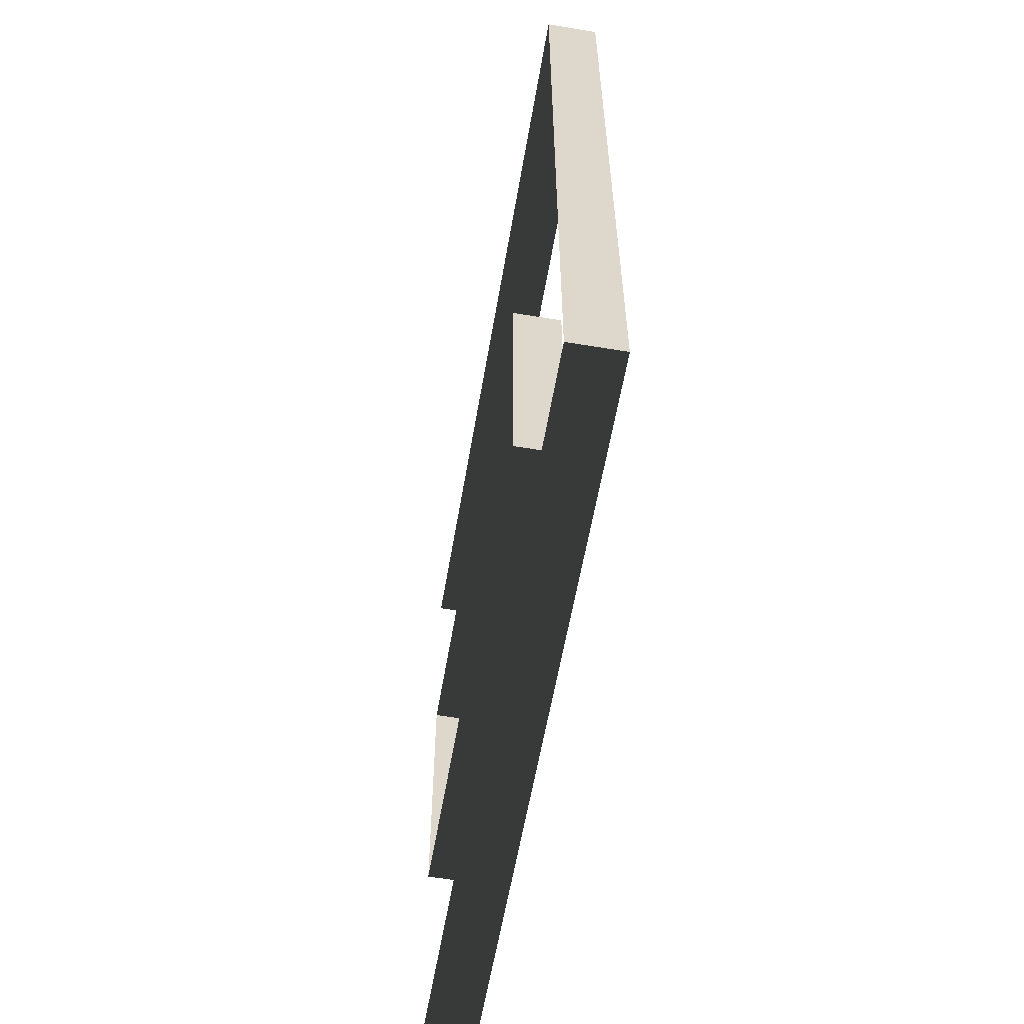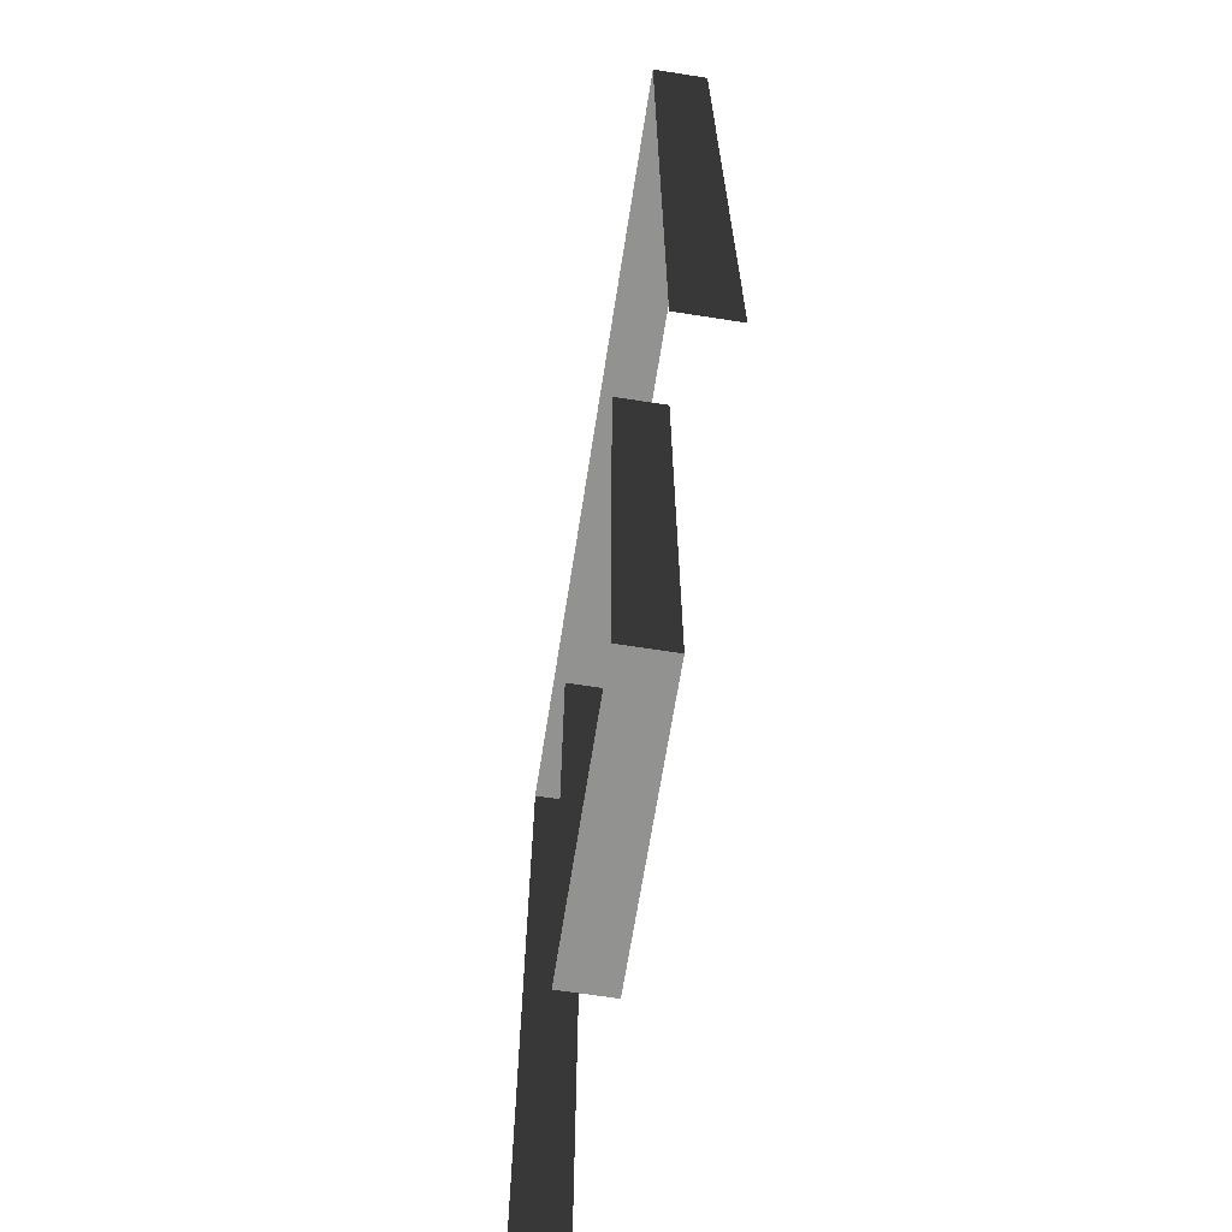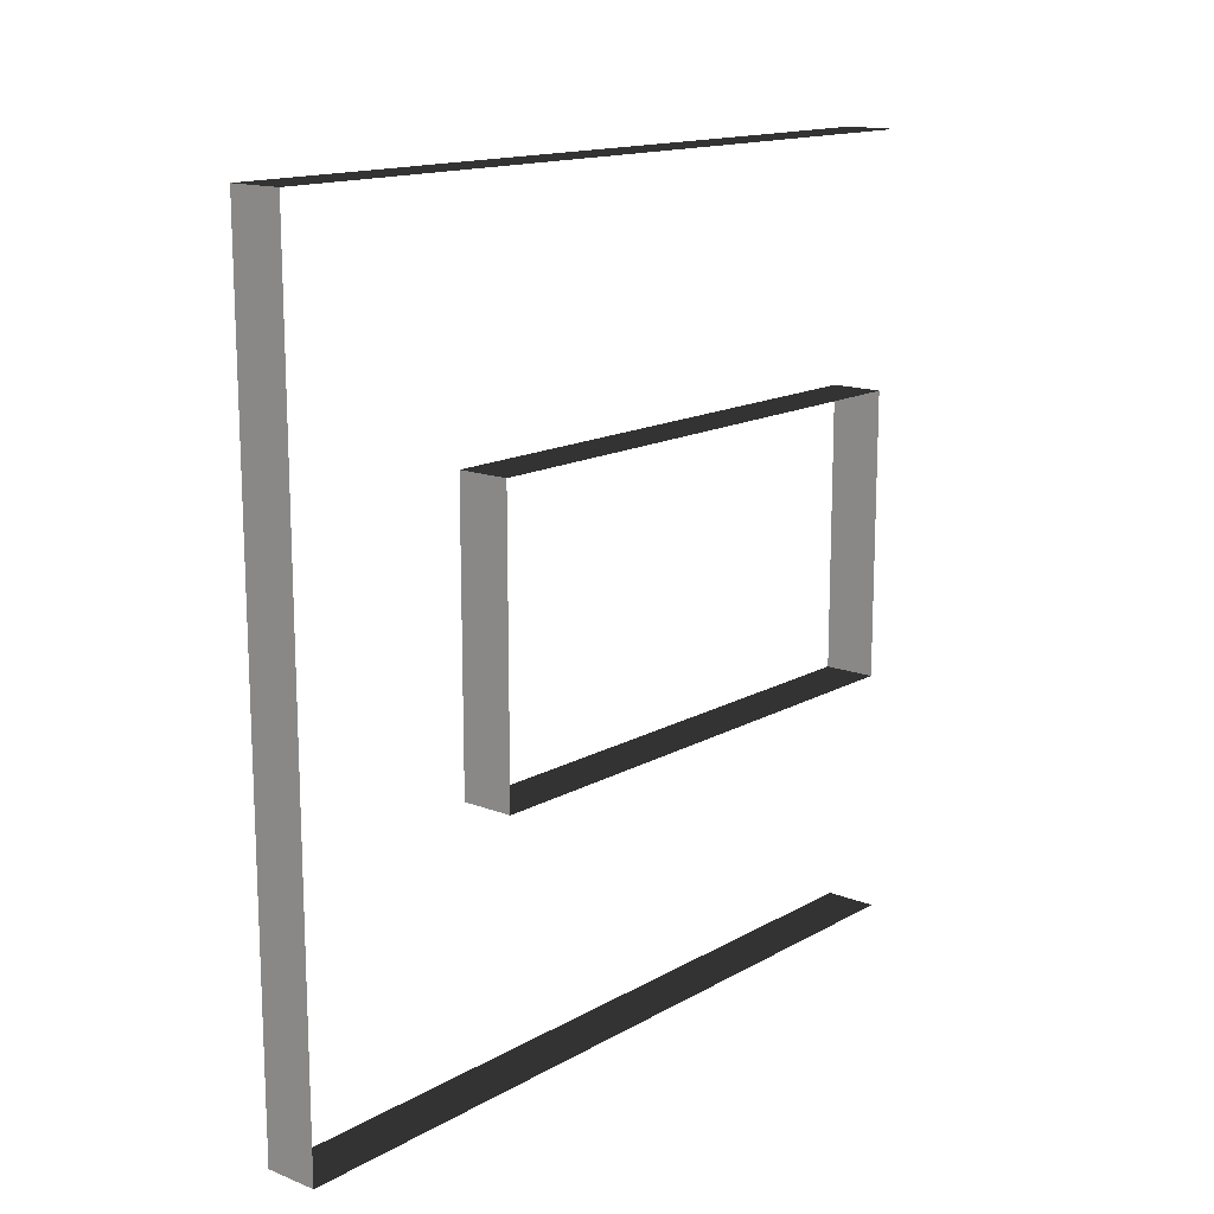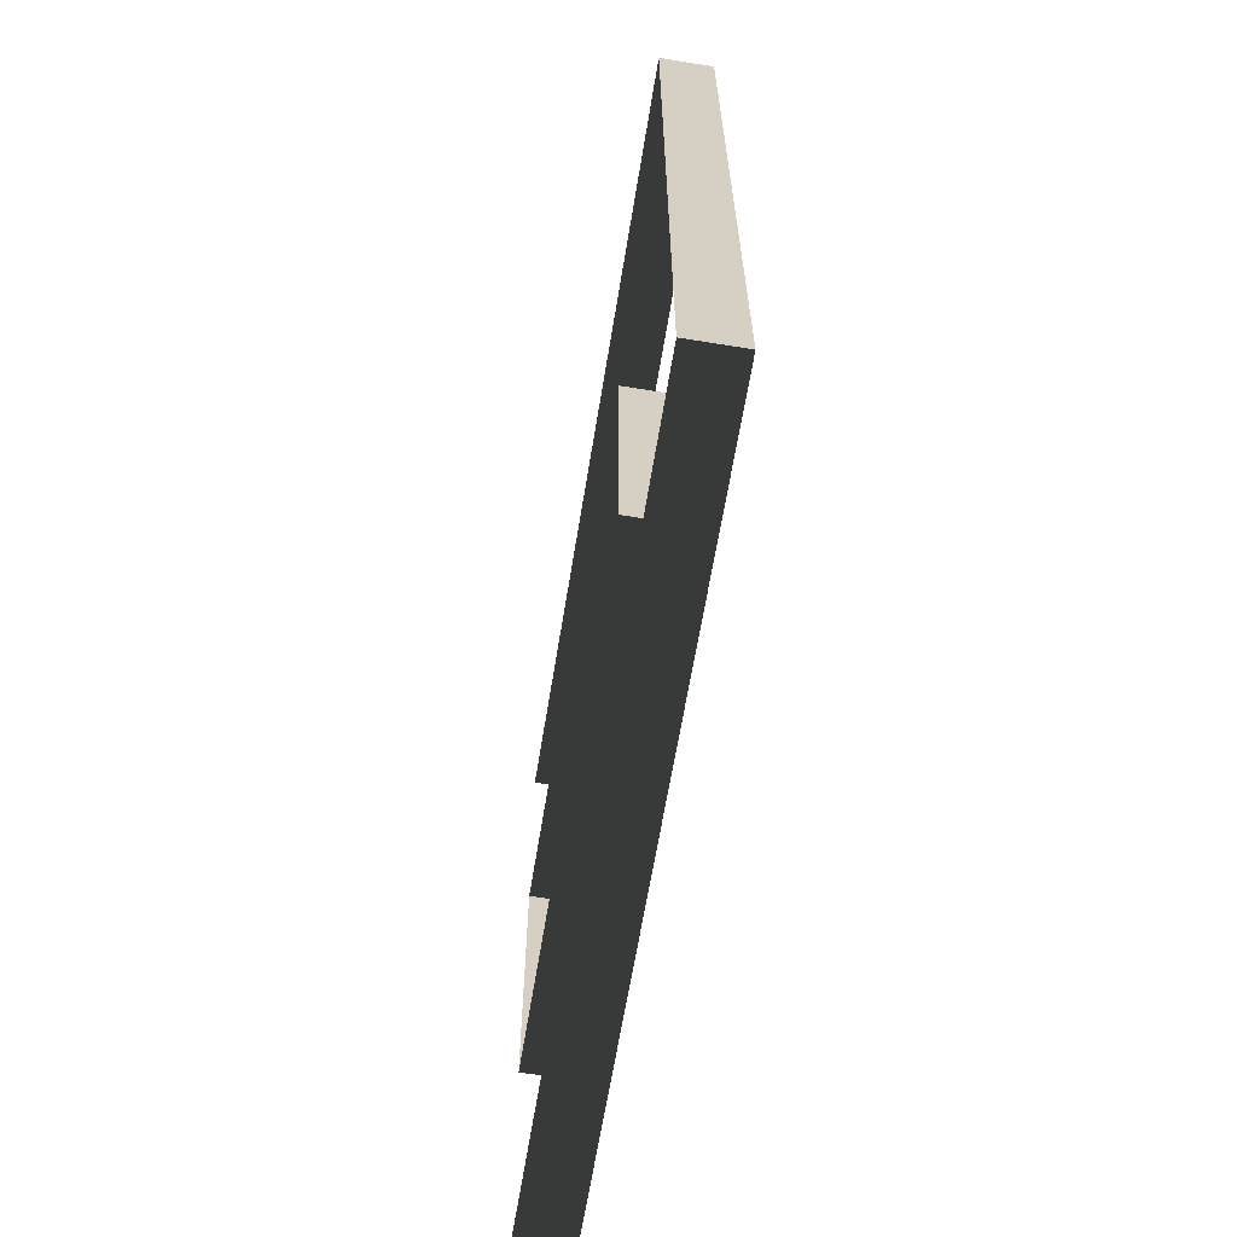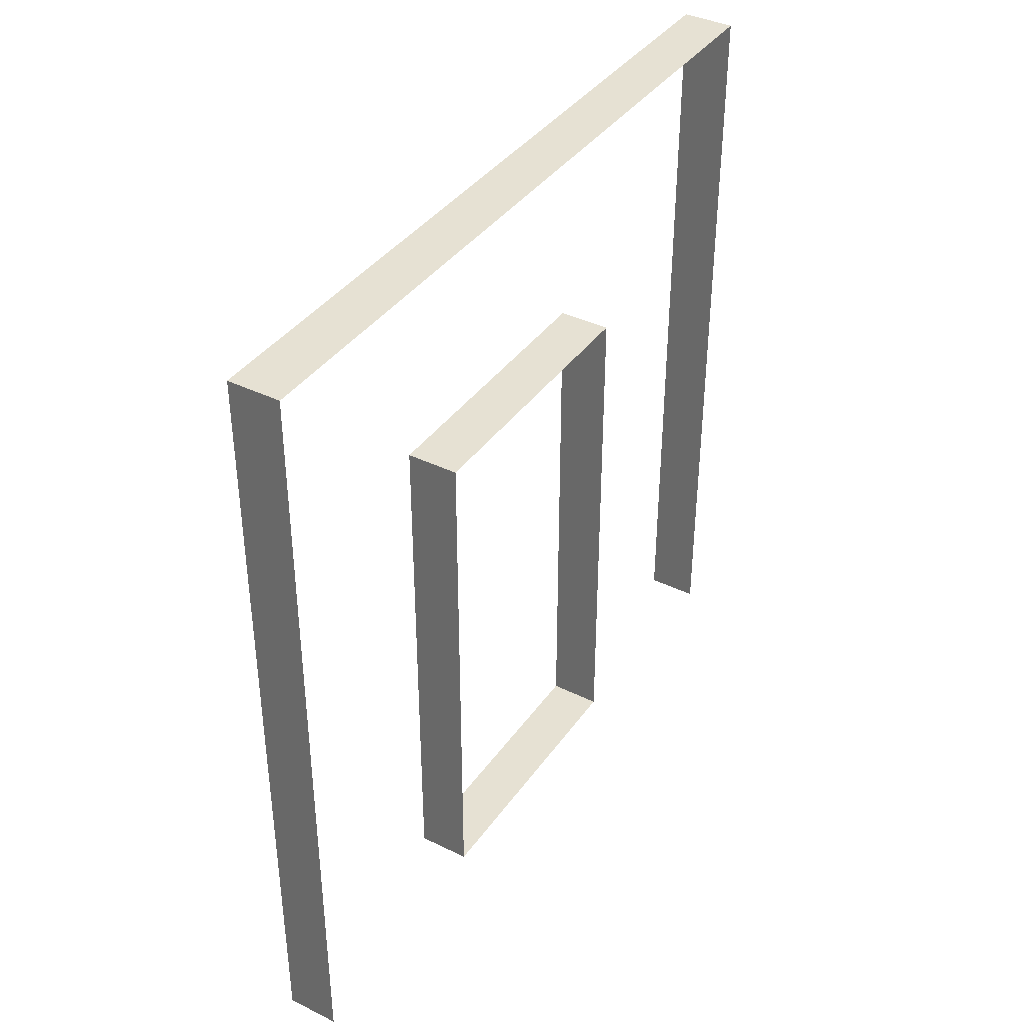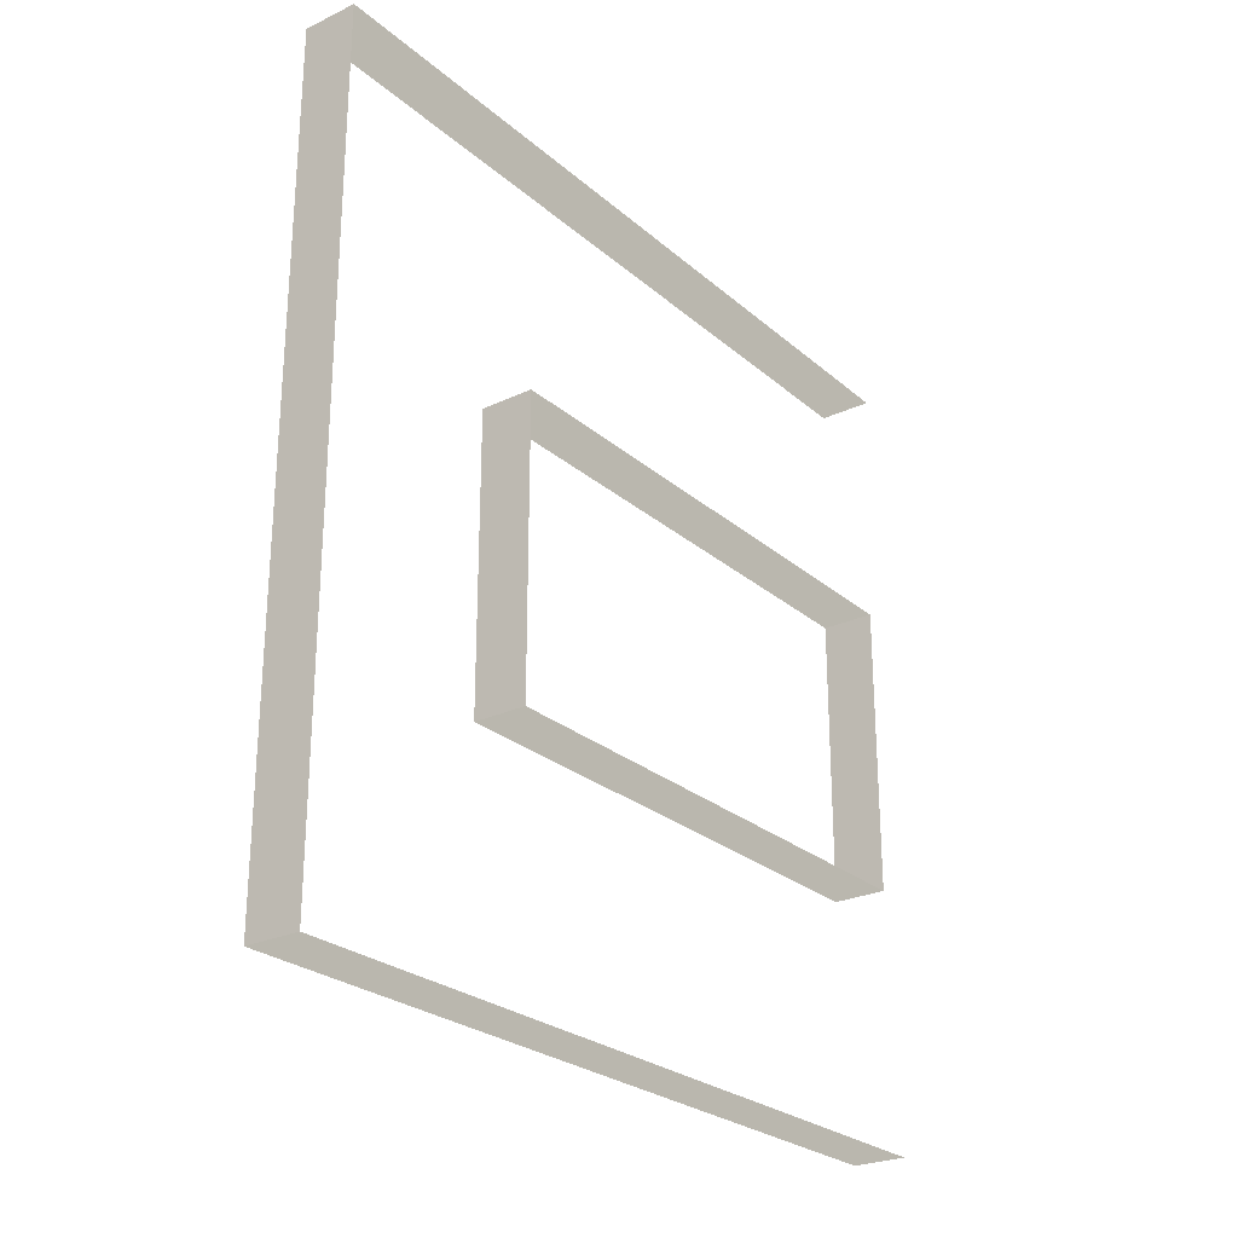
<metadata>
{"format":"obj","ext":"obj","renderer":"f3d","projection":"perspective","resolution":1024,"background":"white","views":[{"elev":-58.9,"azim":170.3,"up":"+Z"},{"elev":-66.2,"azim":171.1,"up":"+Y"},{"elev":14.9,"azim":-140.0,"up":"+Z"},{"elev":-64.3,"azim":170.7,"up":"+Z"},{"elev":38.8,"azim":31.6,"up":"+Y"},{"elev":-25.8,"azim":-143.2,"up":"+Z"}]}
</metadata>
<code>
v -2.75e-05 3 2.733e-05
v -0.2 3 3
v -0.2 3 2.589e-05
v -2.716e-05 3 3
v -0.2 -7.959e-07 3
v -2.716e-05 3 3
v -2.716e-05 -7.959e-07 3
v -0.2 3 3
v -0.2 -6.648e-07 2.575e-05
v -2.75e-05 3 2.733e-05
v -0.2 3 2.589e-05
v -2.75e-05 -6.648e-07 2.72e-05
v -2.882e-05 2.1 0.95
v -0.2 0.0525 0.95
v -0.2 2.1 0.95
v -2.882e-05 0.0525 0.95
v -2.584e-05 0.0525 2.05
v -0.2 2.1 2.05
v -0.2 0.0525 2.05
v -2.584e-05 2.1 2.05
v -2.584e-05 2.1 2.05
v -0.2 2.1 0.95
v -0.2 2.1 2.05
v -2.882e-05 2.1 0.95
v -2.882e-05 0.0525 0.95
v -0.2 0.0525 2.05
v -0.2 0.0525 0.95
v -2.584e-05 0.0525 2.05
g wall01_door1m_3_9822_395
f 1 3 2
f 2 4 1
f 5 7 6
f 6 8 5
f 9 11 10
f 10 12 9
f 13 15 14
f 14 16 13
f 17 19 18
f 18 20 17
f 21 23 22
f 22 24 21
f 25 27 26
f 26 28 25

</code>
